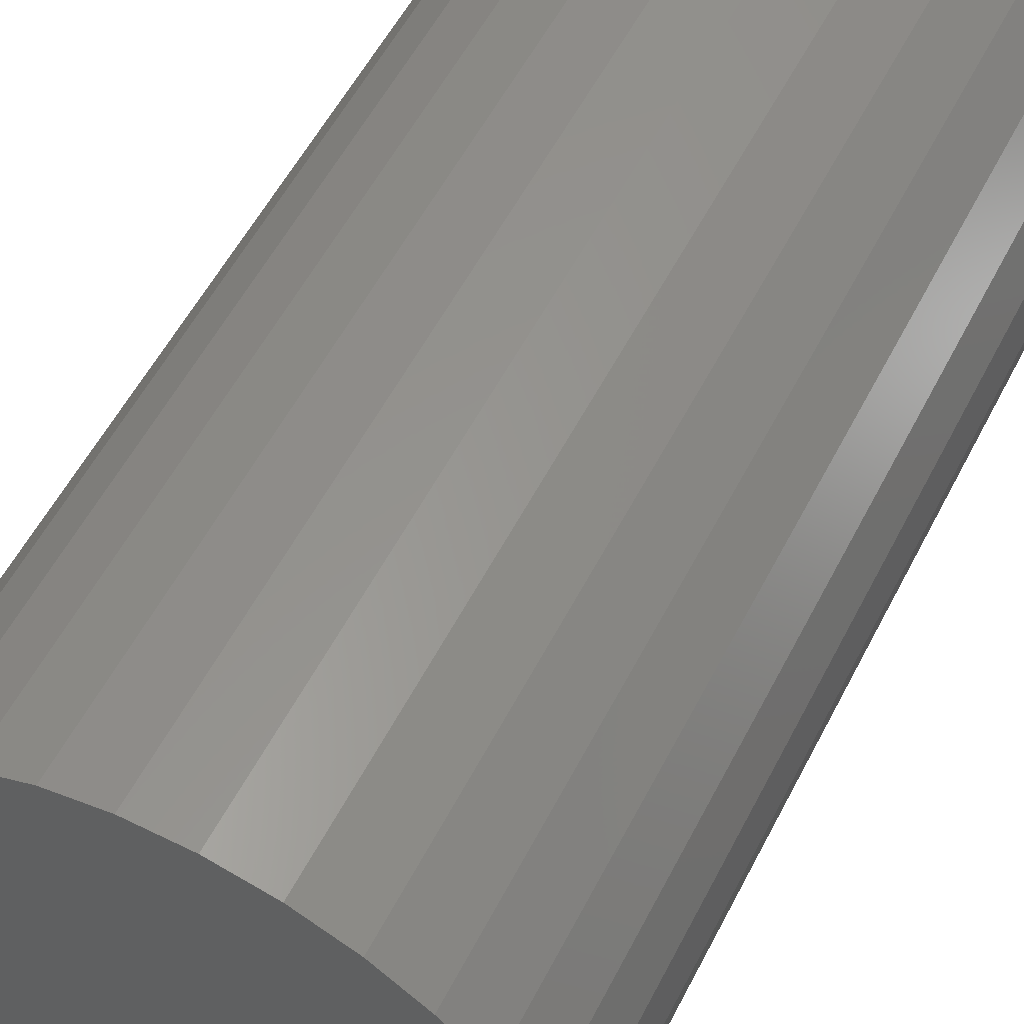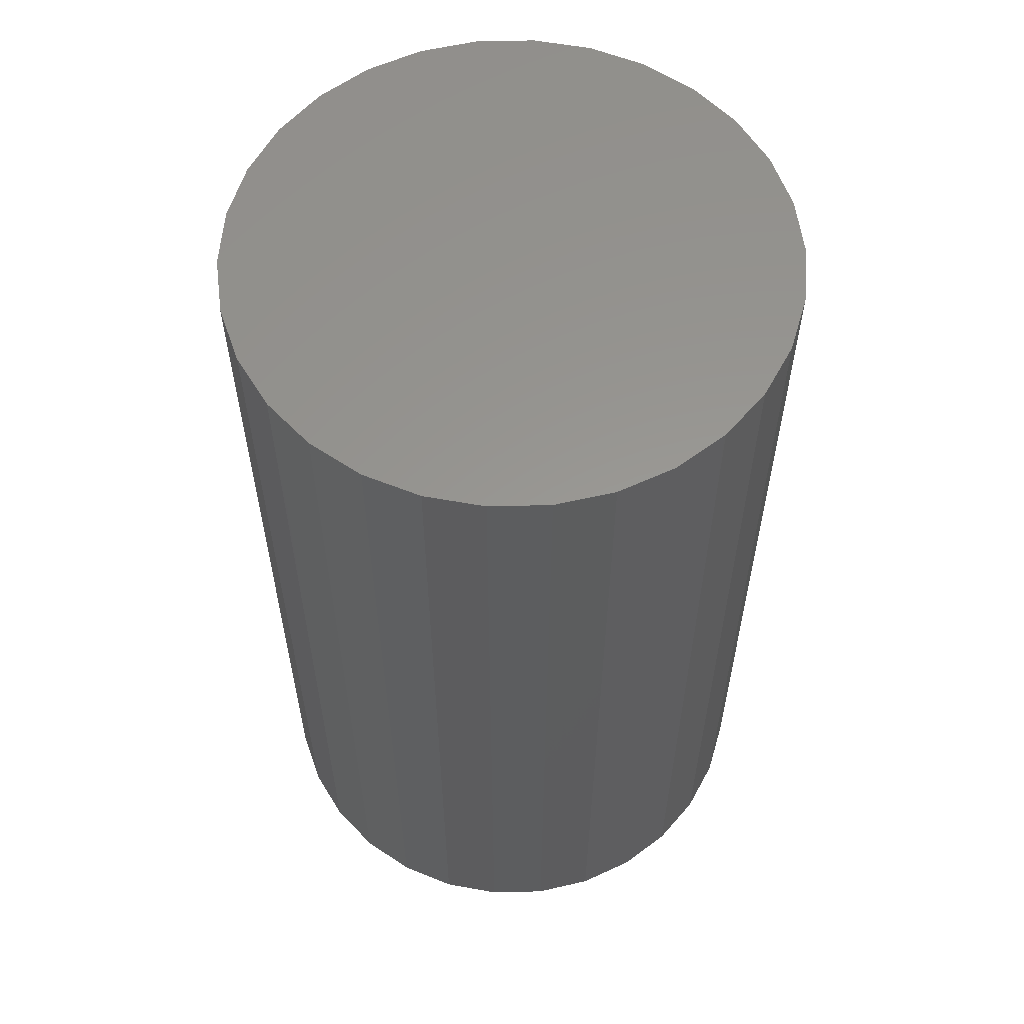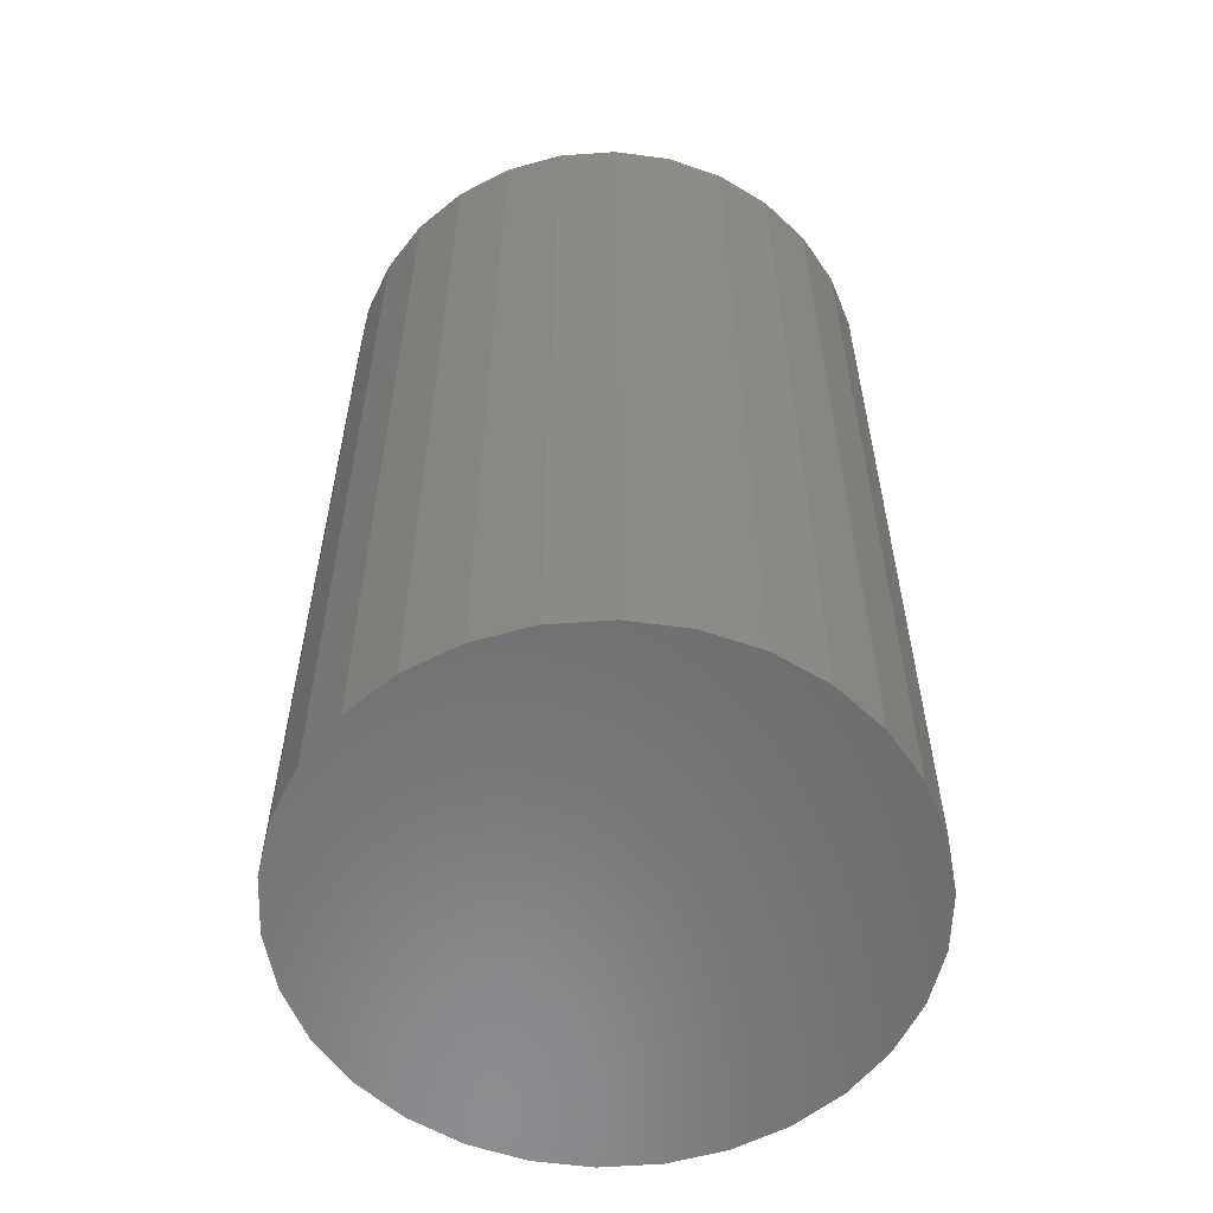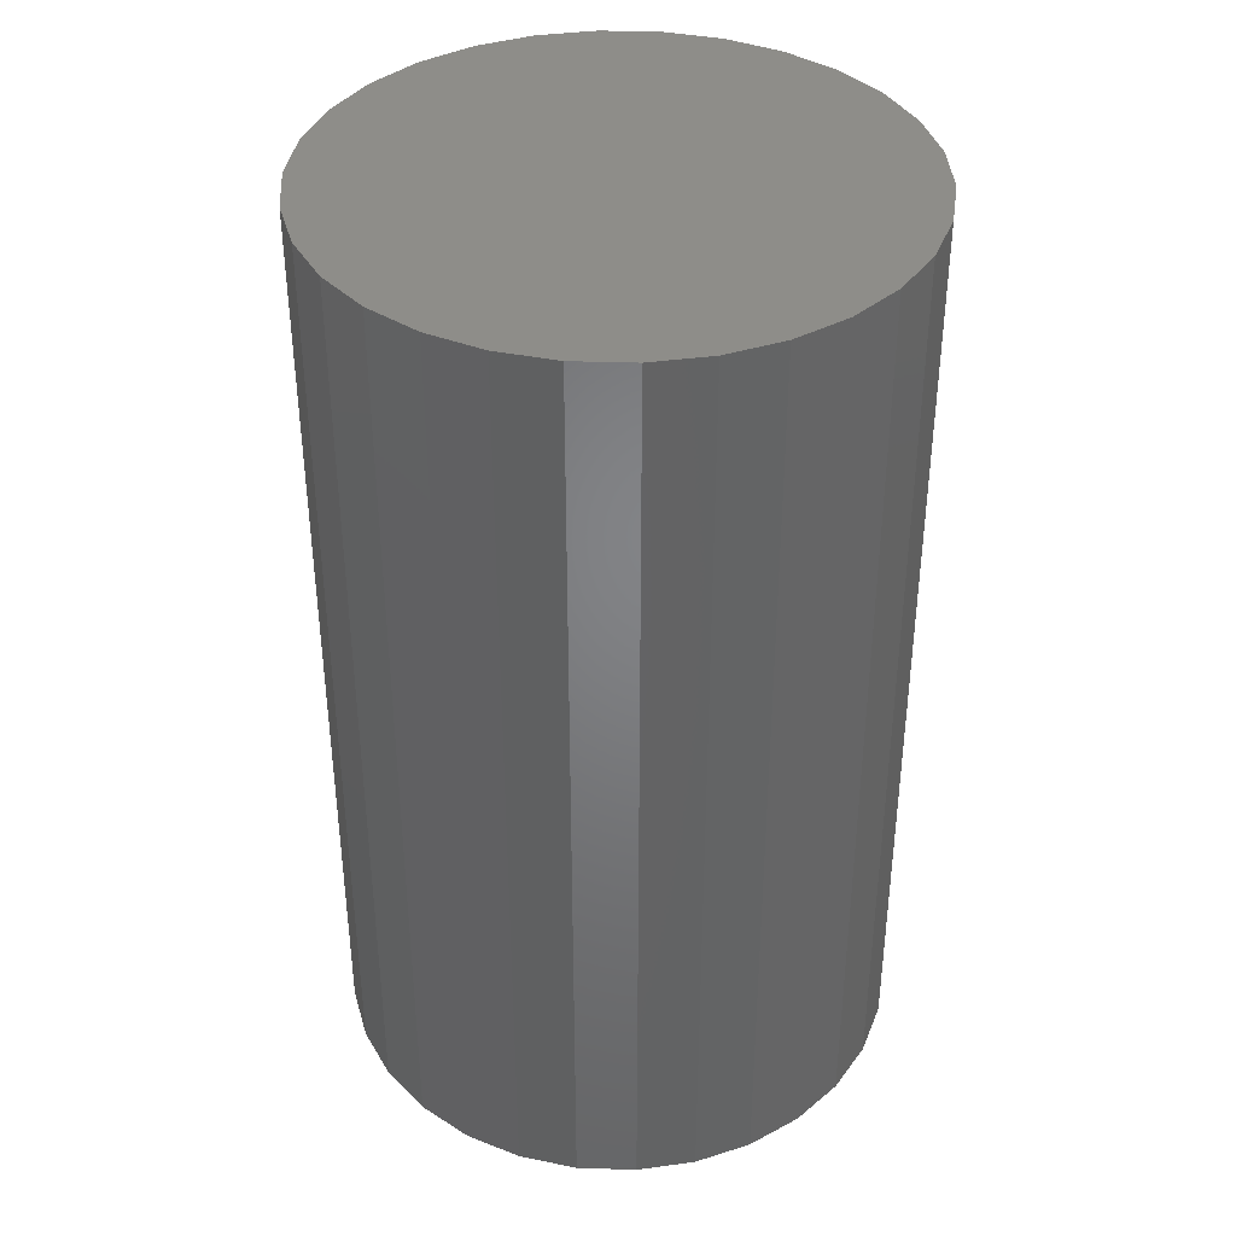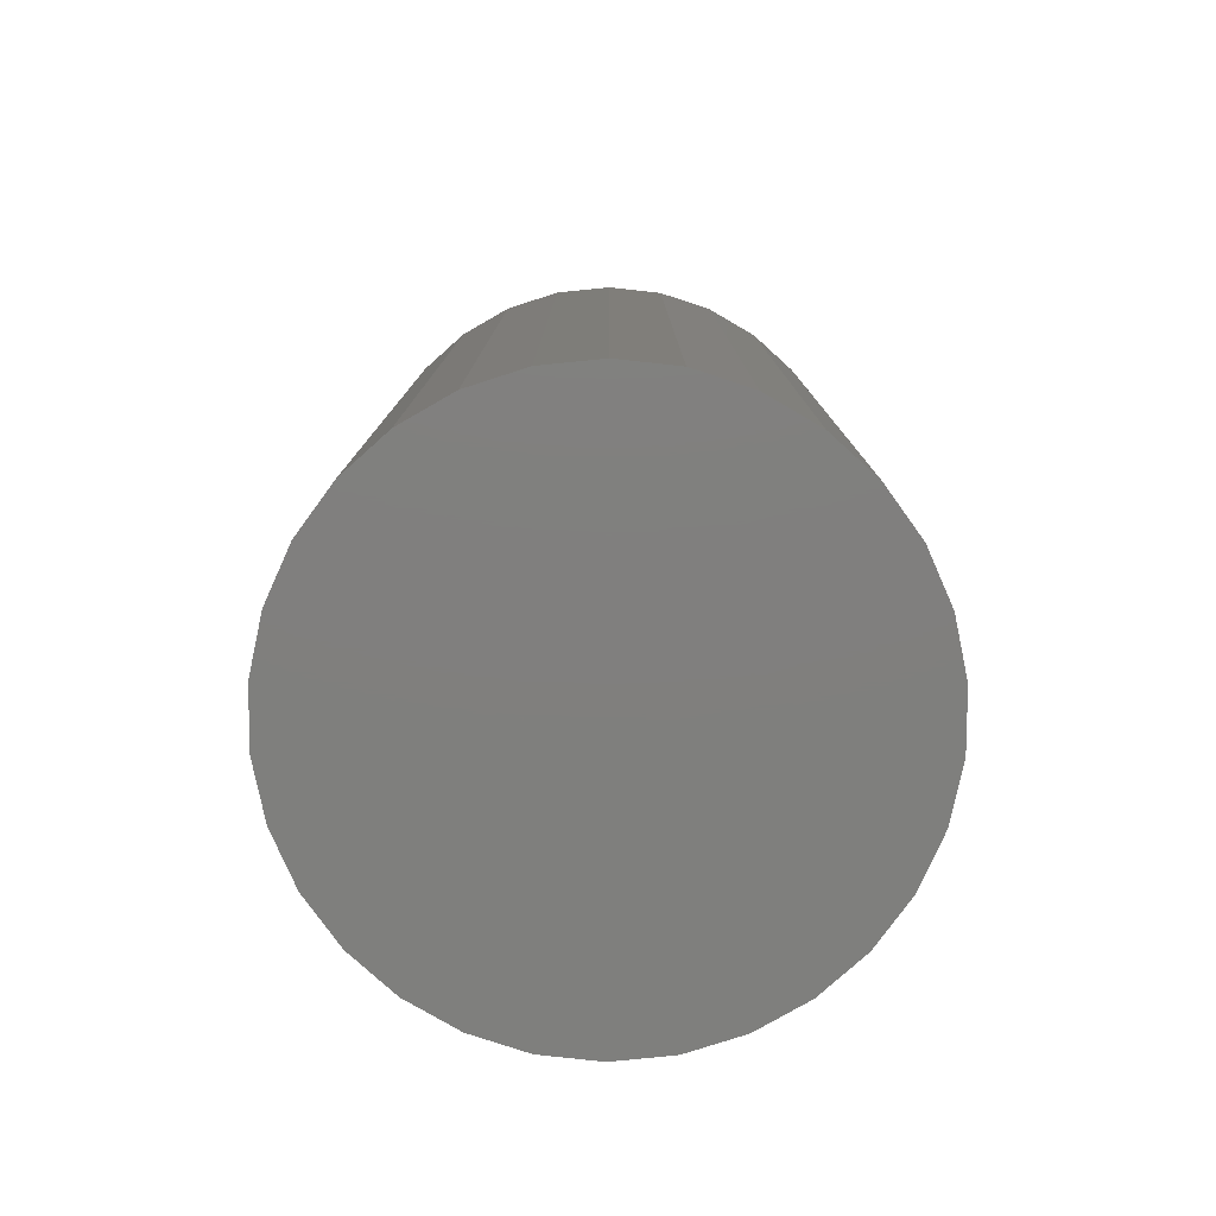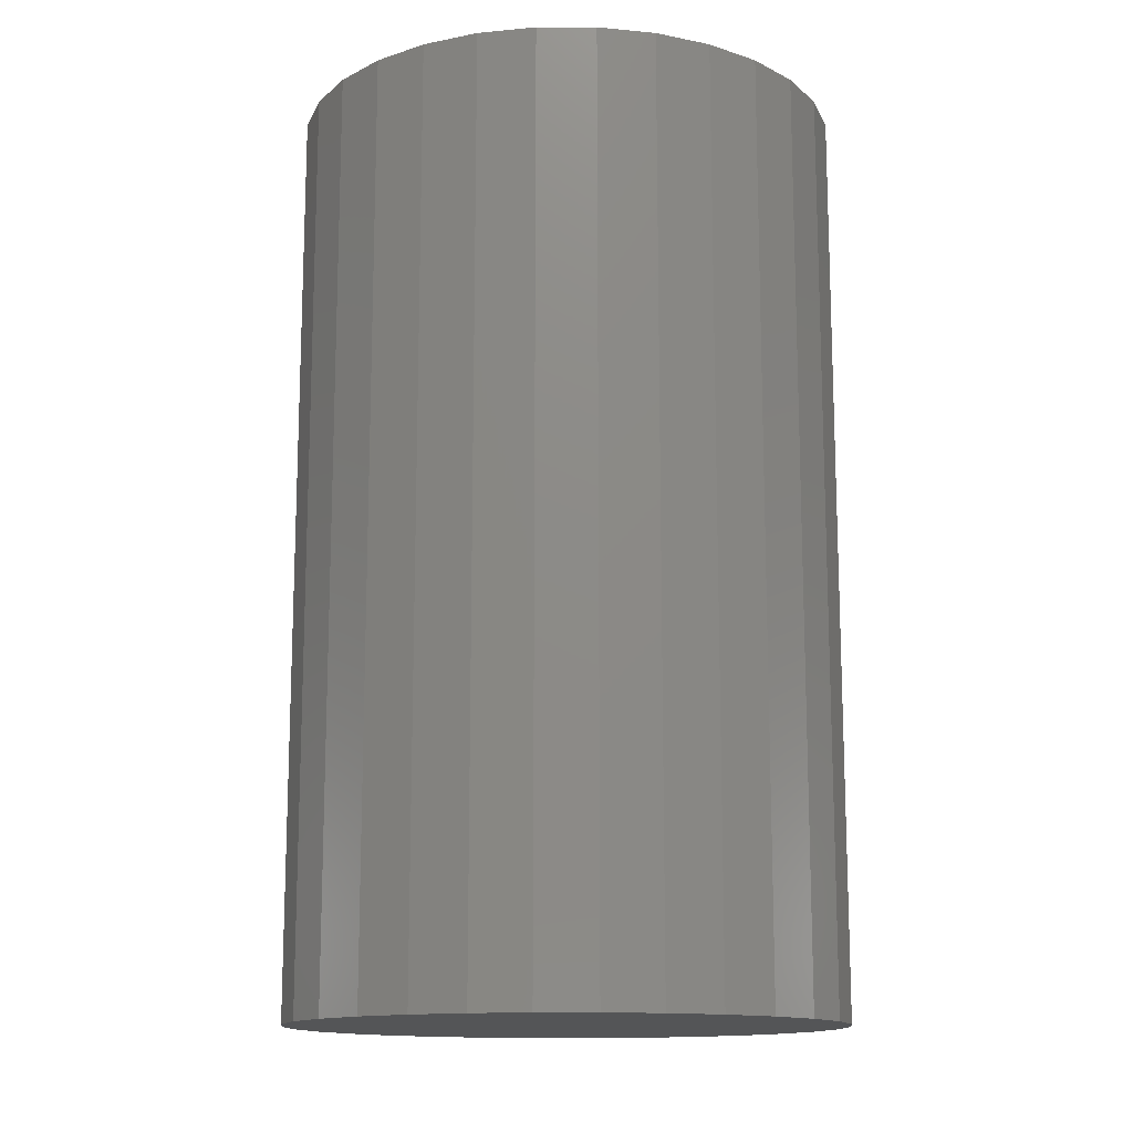
<metadata>
{"format":"stl","ext":"stl","renderer":"f3d","projection":"perspective","resolution":1024,"background":"white","views":[{"elev":56.6,"azim":27.2,"up":"+Y"},{"elev":58.6,"azim":94.6,"up":"+Z"},{"elev":-58.0,"azim":-115.8,"up":"+Z"},{"elev":38.7,"azim":-9.7,"up":"+Z"},{"elev":-79.3,"azim":-6.2,"up":"+Z"},{"elev":-13.9,"azim":-180.0,"up":"+Z"}]}
</metadata>
<code>
# stl→obj: 60 verts, 116 faces
v 15 0 50
v 14.67 3.119 0
v 14.67 3.119 50
v 15 0 0
v 13.7 6.101 0
v 13.7 6.101 50
v 12.14 8.817 0
v 12.14 8.817 50
v 10.04 11.15 0
v 10.04 11.15 50
v 7.5 12.99 50
v 7.5 12.99 0
v 4.635 14.27 50
v 4.635 14.27 0
v 1.568 14.92 50
v 1.568 14.92 0
v -1.568 14.92 50
v -1.568 14.92 0
v -4.635 14.27 50
v -4.635 14.27 0
v -7.5 12.99 50
v -7.5 12.99 0
v -10.04 11.15 50
v -10.04 11.15 0
v -12.14 8.817 0
v -12.14 8.817 50
v -13.7 6.101 0
v -13.7 6.101 50
v -14.67 3.119 0
v -14.67 3.119 50
v -15 -0 0
v -15 -0 50
v -14.67 -3.119 0
v -14.67 -3.119 50
v -13.7 -6.101 0
v -13.7 -6.101 50
v -12.14 -8.817 0
v -12.14 -8.817 50
v -10.04 -11.15 0
v -10.04 -11.15 50
v -7.5 -12.99 50
v -7.5 -12.99 0
v -4.635 -14.27 50
v -4.635 -14.27 0
v -1.568 -14.92 50
v -1.568 -14.92 0
v 1.568 -14.92 50
v 1.568 -14.92 0
v 4.635 -14.27 50
v 4.635 -14.27 0
v 7.5 -12.99 50
v 7.5 -12.99 0
v 10.04 -11.15 50
v 10.04 -11.15 0
v 12.14 -8.817 0
v 12.14 -8.817 50
v 13.7 -6.101 0
v 13.7 -6.101 50
v 14.67 -3.119 0
v 14.67 -3.119 50
f 1 2 3
f 2 1 4
f 3 5 6
f 5 3 2
f 6 7 8
f 7 6 5
f 8 9 10
f 9 8 7
f 9 11 10
f 11 9 12
f 12 13 11
f 13 12 14
f 14 15 13
f 15 14 16
f 16 17 15
f 17 16 18
f 18 19 17
f 19 18 20
f 20 21 19
f 21 20 22
f 22 23 21
f 23 22 24
f 25 23 24
f 23 25 26
f 27 26 25
f 26 27 28
f 29 28 27
f 28 29 30
f 31 30 29
f 30 31 32
f 33 32 31
f 32 33 34
f 35 34 33
f 34 35 36
f 37 36 35
f 36 37 38
f 39 38 37
f 38 39 40
f 39 41 40
f 41 39 42
f 42 43 41
f 43 42 44
f 44 45 43
f 45 44 46
f 46 47 45
f 47 46 48
f 48 49 47
f 49 48 50
f 50 51 49
f 51 50 52
f 52 53 51
f 53 52 54
f 53 55 56
f 55 53 54
f 56 57 58
f 57 56 55
f 58 59 60
f 59 58 57
f 60 4 1
f 4 60 59
f 59 2 4
f 57 2 59
f 57 5 2
f 55 5 57
f 55 7 5
f 54 7 55
f 54 9 7
f 52 9 54
f 52 12 9
f 50 12 52
f 50 14 12
f 48 14 50
f 48 16 14
f 46 16 48
f 46 18 16
f 44 18 46
f 44 20 18
f 42 20 44
f 42 22 20
f 39 22 42
f 39 24 22
f 37 24 39
f 37 25 24
f 35 25 37
f 35 27 25
f 33 27 35
f 33 29 27
f 29 33 31
f 3 60 1
f 6 60 3
f 6 58 60
f 8 58 6
f 8 56 58
f 10 56 8
f 10 53 56
f 11 53 10
f 11 51 53
f 13 51 11
f 13 49 51
f 15 49 13
f 15 47 49
f 17 47 15
f 17 45 47
f 19 45 17
f 19 43 45
f 21 43 19
f 21 41 43
f 23 41 21
f 23 40 41
f 26 40 23
f 26 38 40
f 28 38 26
f 28 36 38
f 30 36 28
f 30 34 36
f 34 30 32

</code>
